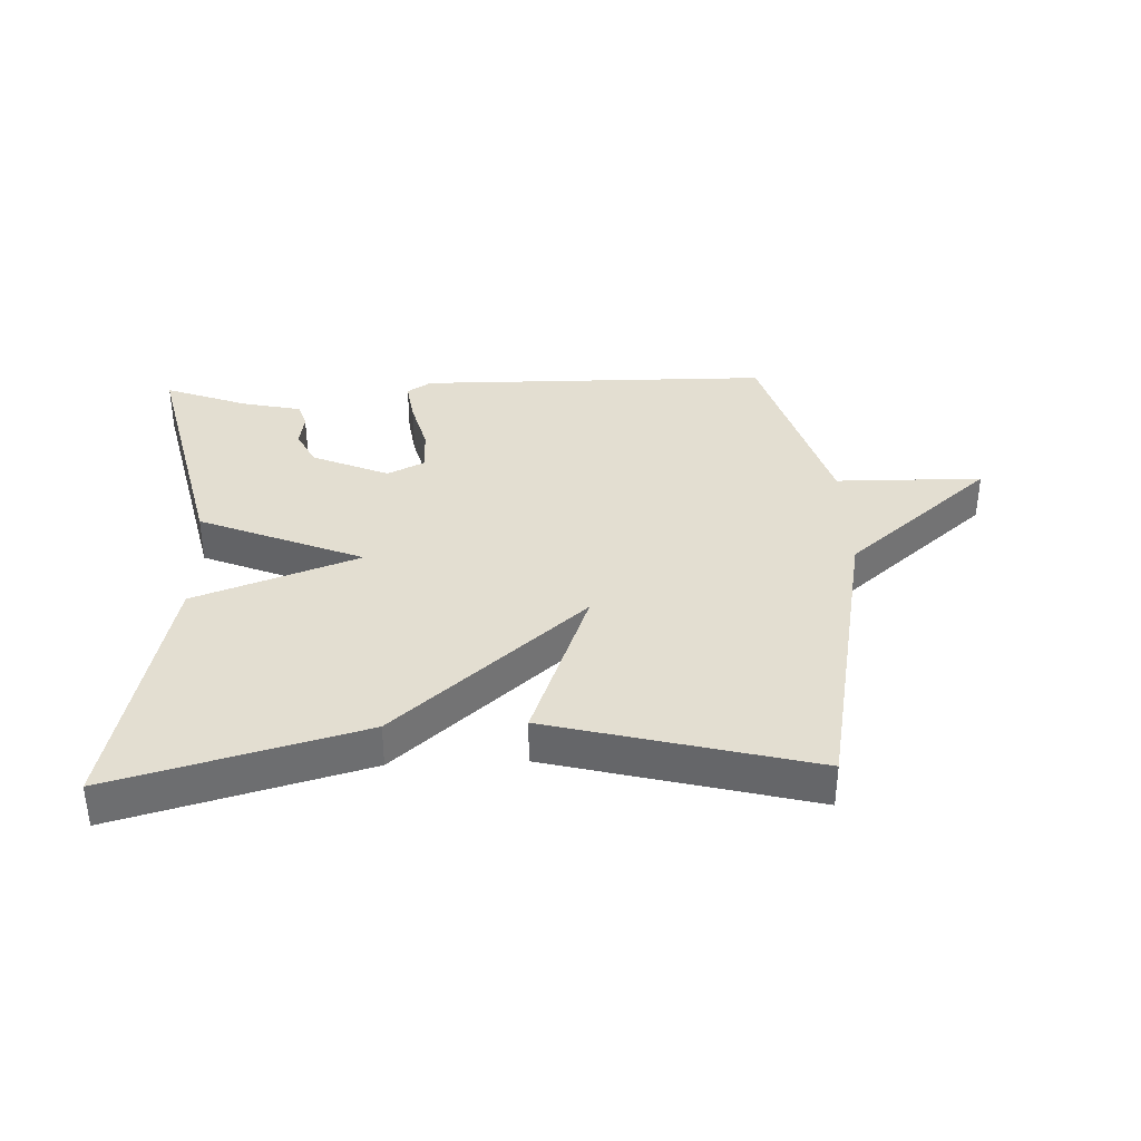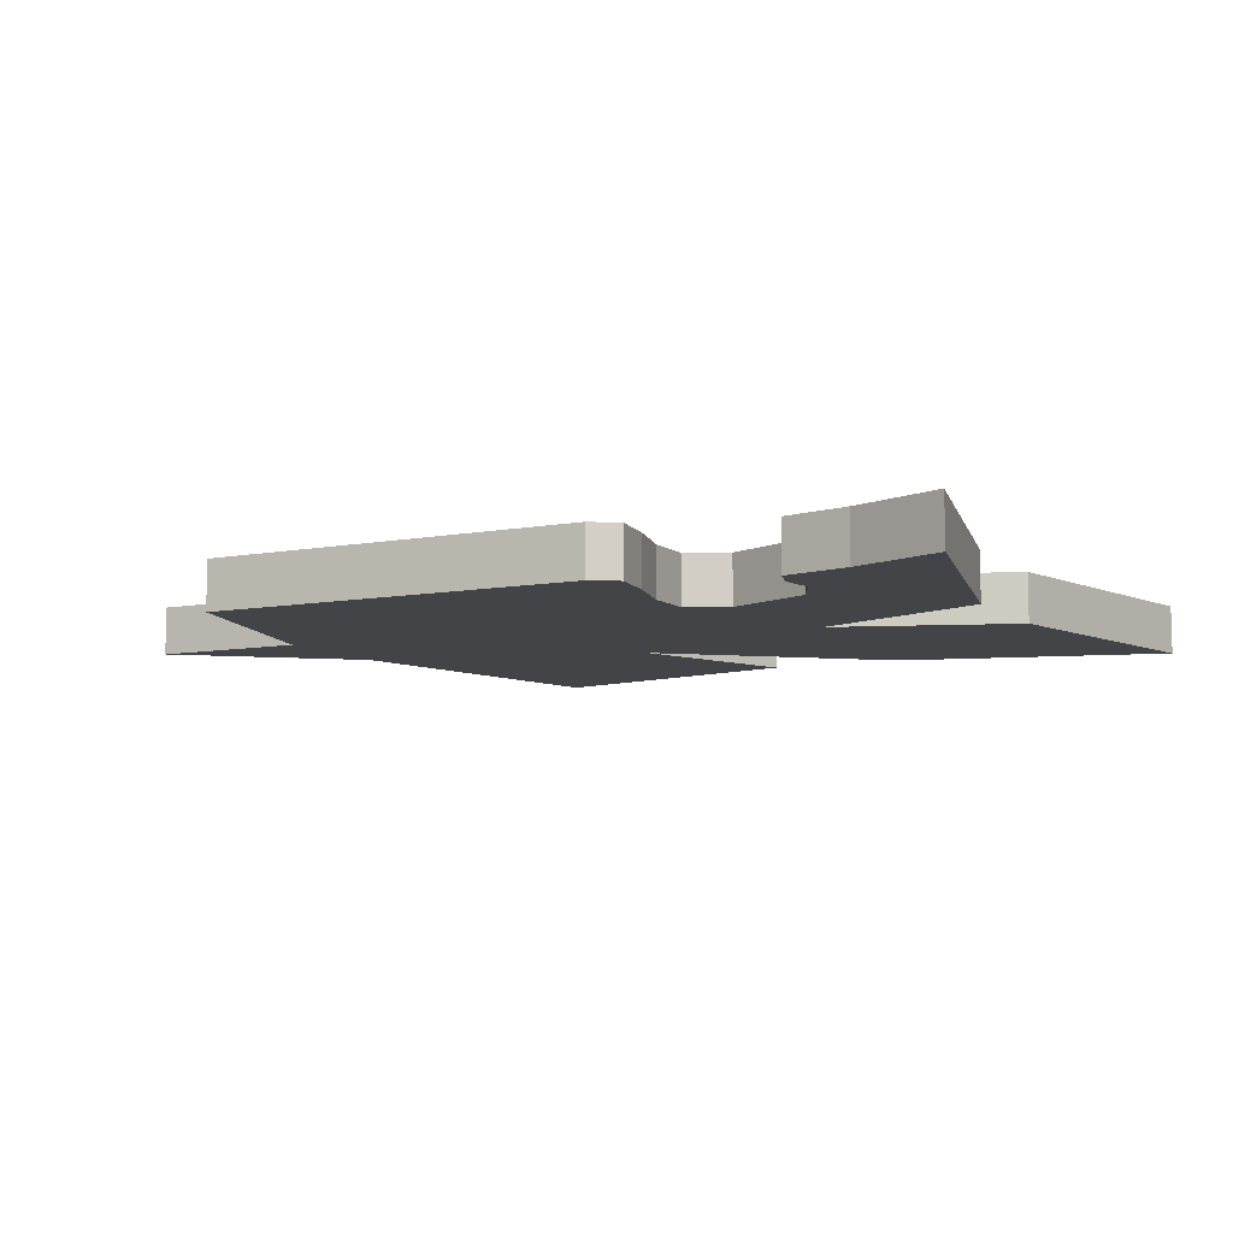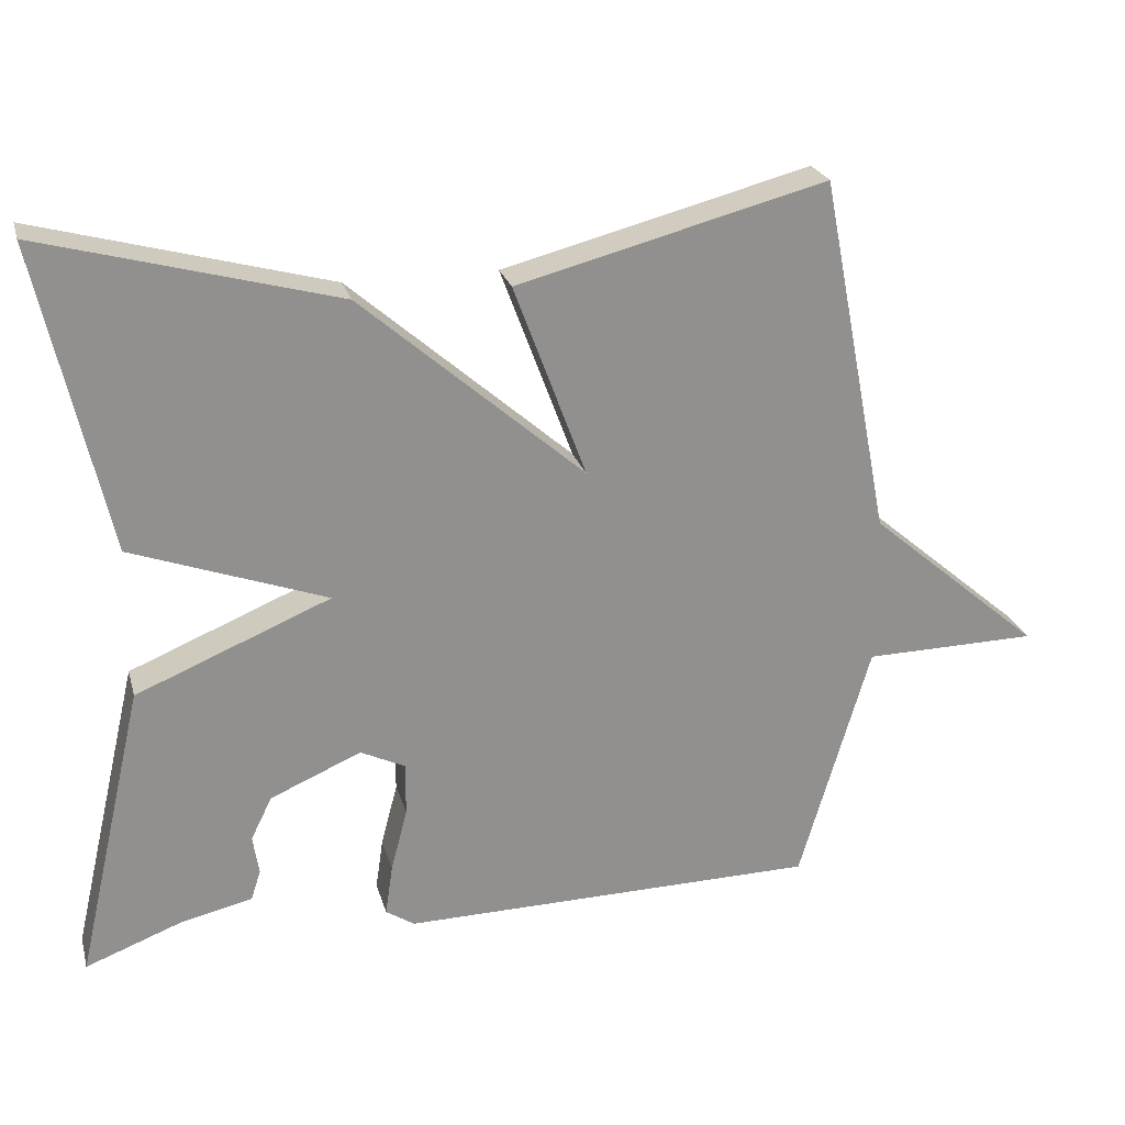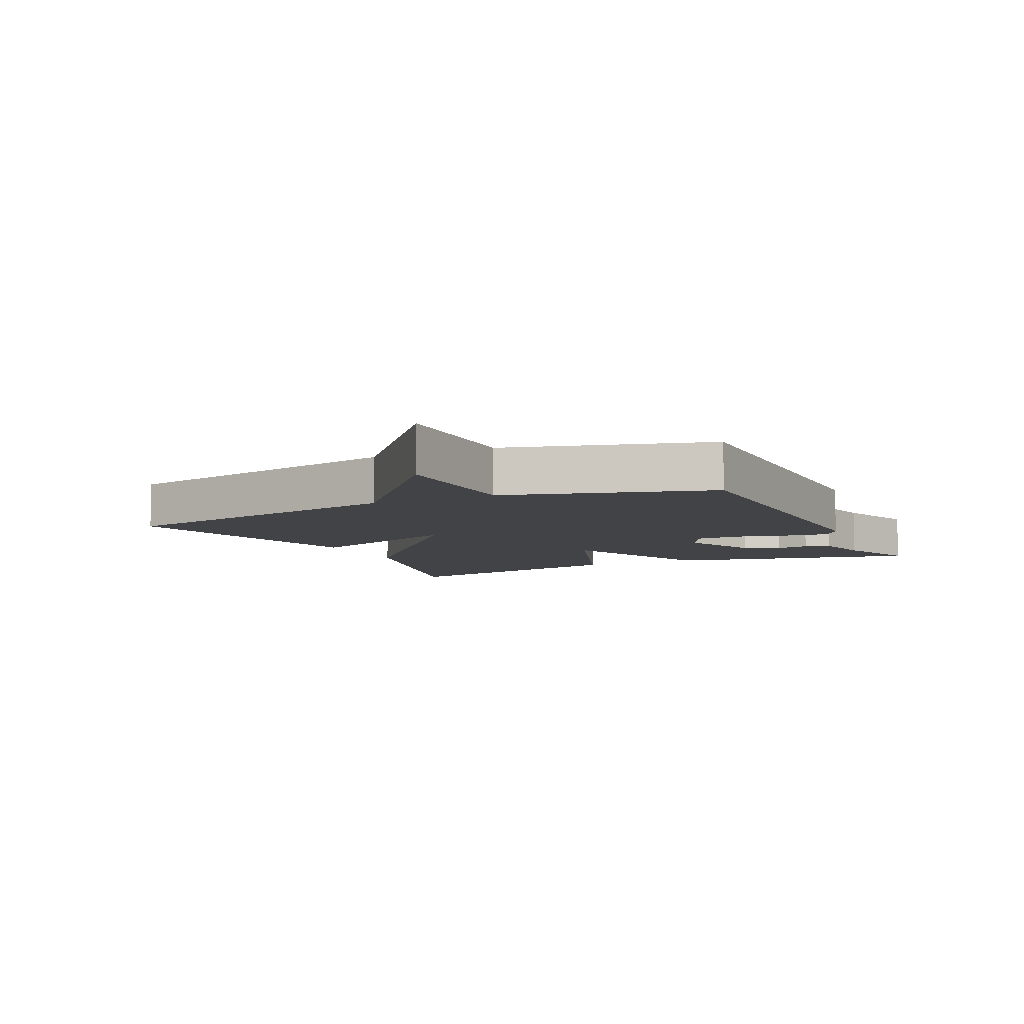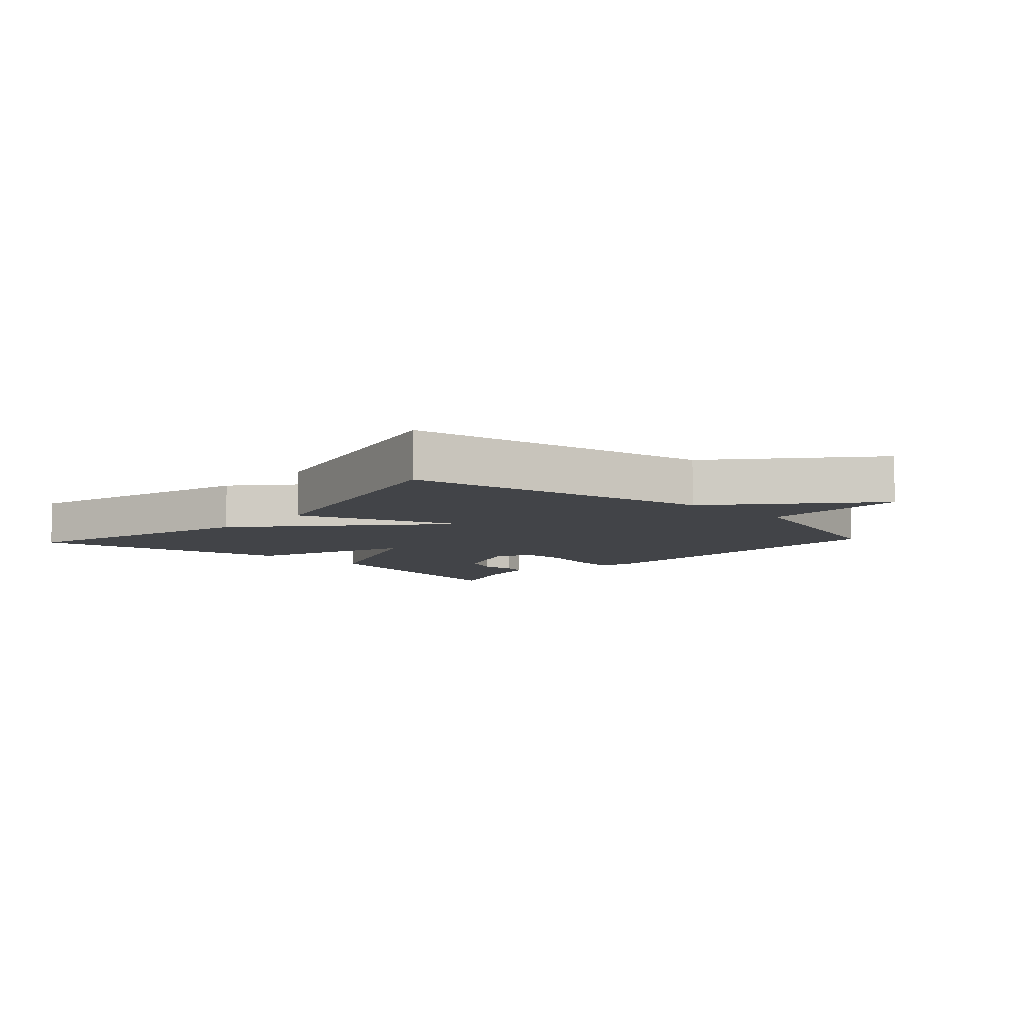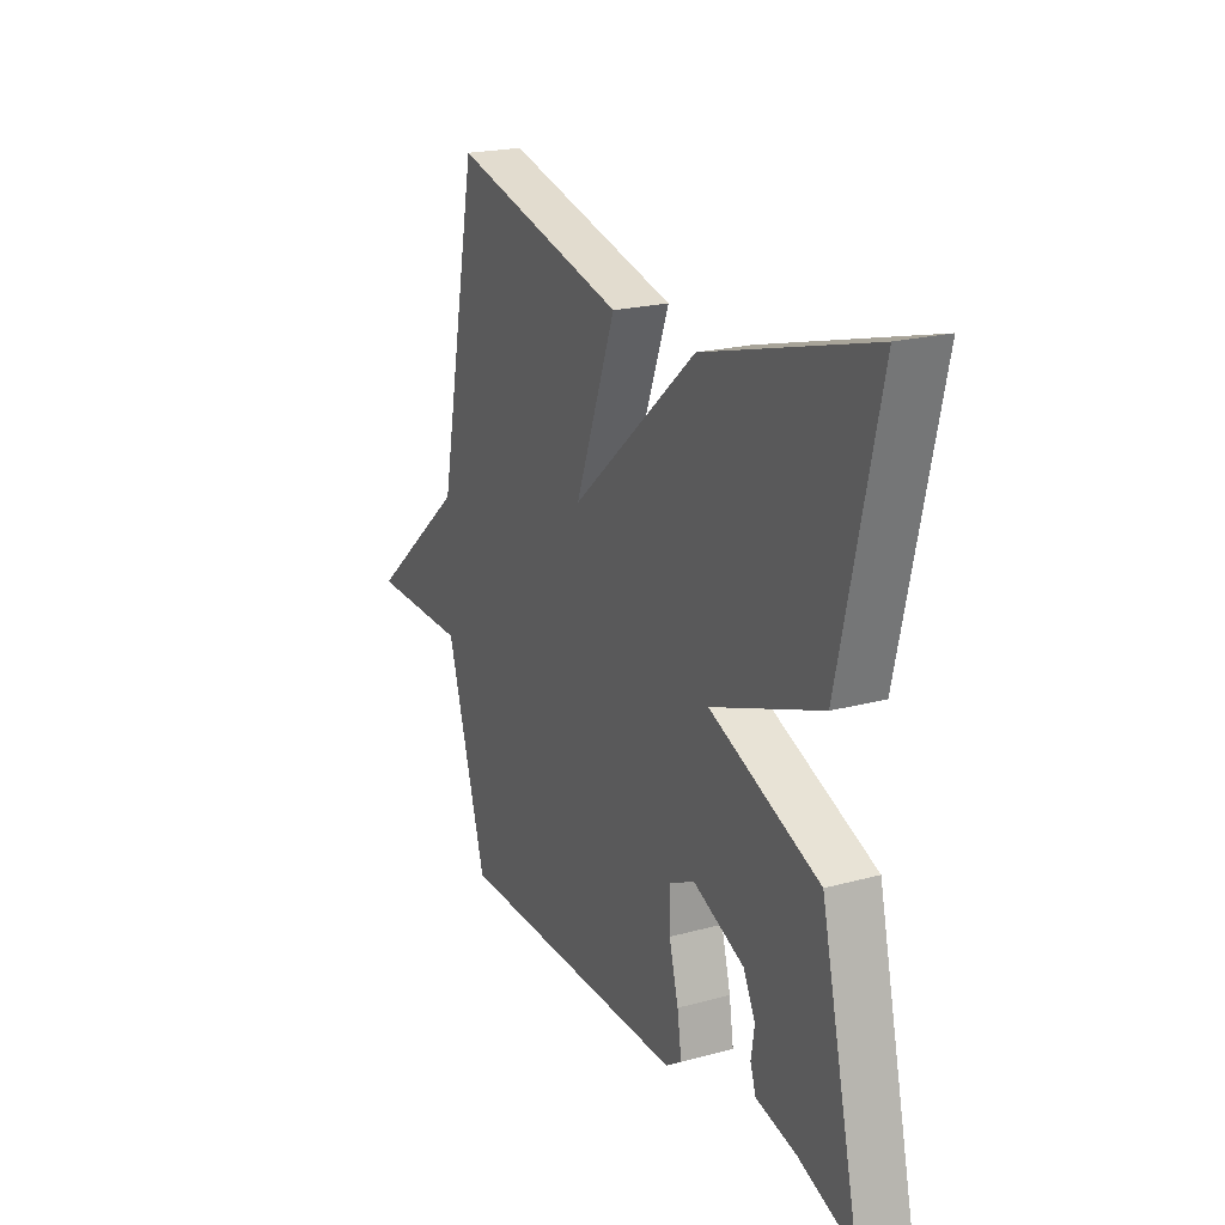
<metadata>
{"format":"obj","ext":"obj","renderer":"f3d","projection":"perspective","resolution":1024,"background":"white","views":[{"elev":36.3,"azim":-2.3,"up":"+Y"},{"elev":-8.1,"azim":-152.5,"up":"+Y"},{"elev":24.3,"azim":-14.7,"up":"+Z"},{"elev":-7.3,"azim":115.6,"up":"+Y"},{"elev":-7.8,"azim":47.1,"up":"+Y"},{"elev":20.9,"azim":-116.0,"up":"+Z"}]}
</metadata>
<code>
v 0.5 0.07 -0.5
v -0.057 0.07 -0.505
v -0.095 0.07 -0.48
v -0.085 0.07 -0.412
v -0.063 0.07 -0.328
v -0.063 0.07 -0.258
v -0.122 0.07 -0.229
v -0.243 0.07 -0.281
v -0.271 0.07 -0.338
v -0.263 0.07 -0.39
v -0.276 0.07 -0.43
v -0.37 0.07 -0.451
v -0.5 0.07 -0.5
v -0.409 0.07 -0.107
v -0.151 0.07 -0.001
v -0.409 0.07 0.093
v -0.5 0.07 0.5
v -0.111 0.07 0.394
v 0.185 0.07 0.136
v 0.089 0.07 0.394
v 0.5 0.07 0.5
v 0.594 0.07 0.021
v 0.825 0.07 -0.176
v 0.594 0.07 -0.179
v 0.5 0 -0.5
v -0.057 0 -0.505
v -0.095 0 -0.48
v -0.085 0 -0.412
v -0.063 0 -0.328
v -0.063 0 -0.258
v -0.122 0 -0.229
v -0.243 0 -0.281
v -0.271 0 -0.338
v -0.263 0 -0.39
v -0.276 0 -0.43
v -0.37 0 -0.451
v -0.5 0 -0.5
v -0.409 0 -0.107
v -0.151 0 -0.001
v -0.409 0 0.093
v -0.5 0 0.5
v -0.111 0 0.394
v 0.185 0 0.136
v 0.089 0 0.394
v 0.5 0 0.5
v 0.594 0 0.021
v 0.825 0 -0.176
v 0.594 0 -0.179
f 22 23 24
f 22 24 1
f 21 22 1
f 20 21 1
f 19 20 1
f 17 18 19
f 16 17 19
f 15 16 19
f 12 13 14 15
f 9 10 11 12
f 8 9 12 15
f 7 8 15 19
f 3 4 5
f 2 3 5
f 1 2 5
f 19 1 5
f 19 5 6
f 6 7 19
f 48 47 46
f 25 48 46
f 25 46 45
f 25 45 44
f 25 44 43
f 43 42 41
f 43 41 40
f 43 40 39
f 39 38 37 36
f 36 35 34 33
f 39 36 33 32
f 43 39 32 31
f 29 28 27
f 29 27 26
f 29 26 25
f 29 25 43
f 30 29 43
f 43 31 30
f 1 25 26 2
f 2 26 27 3
f 3 27 28 4
f 4 28 29 5
f 5 29 30 6
f 6 30 31 7
f 7 31 32 8
f 8 32 33 9
f 9 33 34 10
f 10 34 35 11
f 11 35 36 12
f 12 36 37 13
f 13 37 38 14
f 14 38 39 15
f 15 39 40 16
f 16 40 41 17
f 17 41 42 18
f 18 42 43 19
f 19 43 44 20
f 20 44 45 21
f 21 45 46 22
f 22 46 47 23
f 23 47 48 24
f 24 48 25 1

</code>
